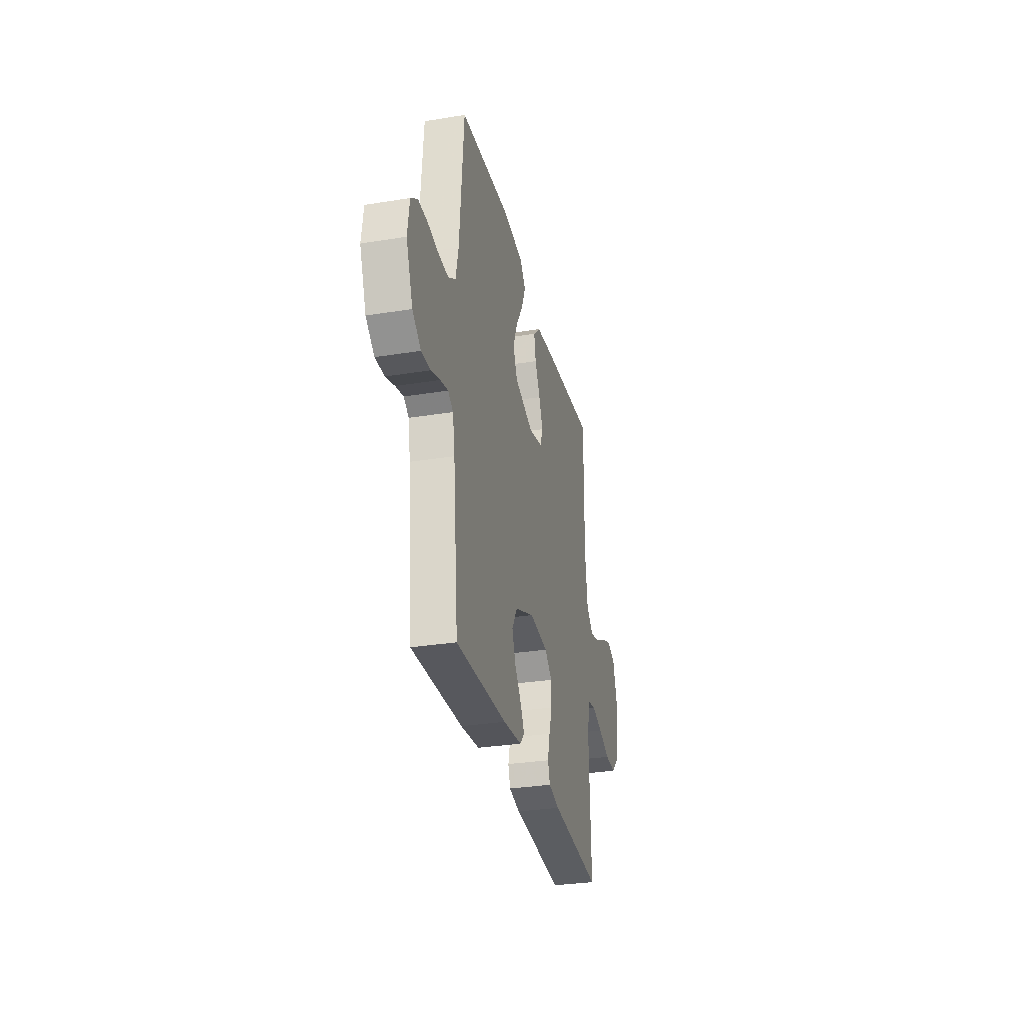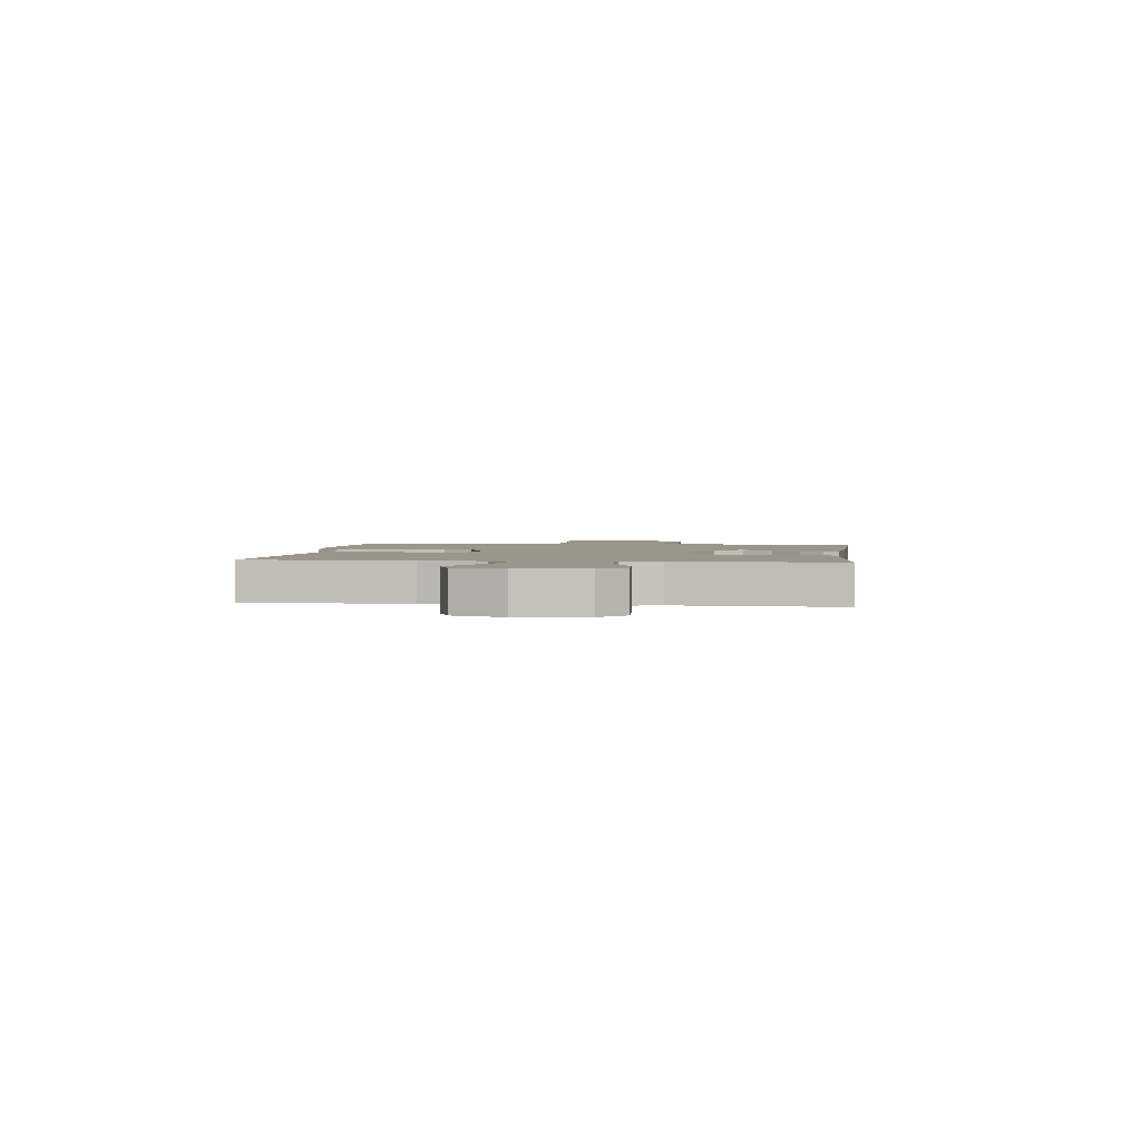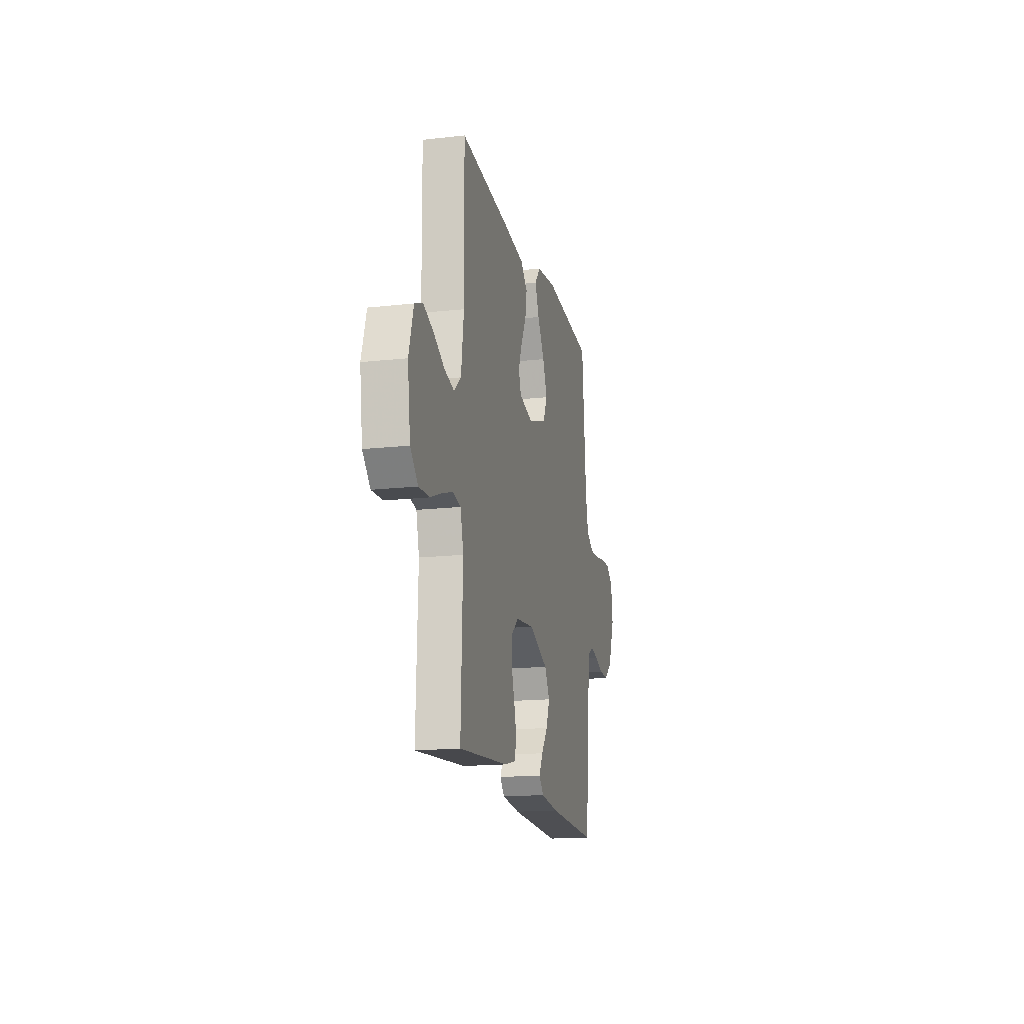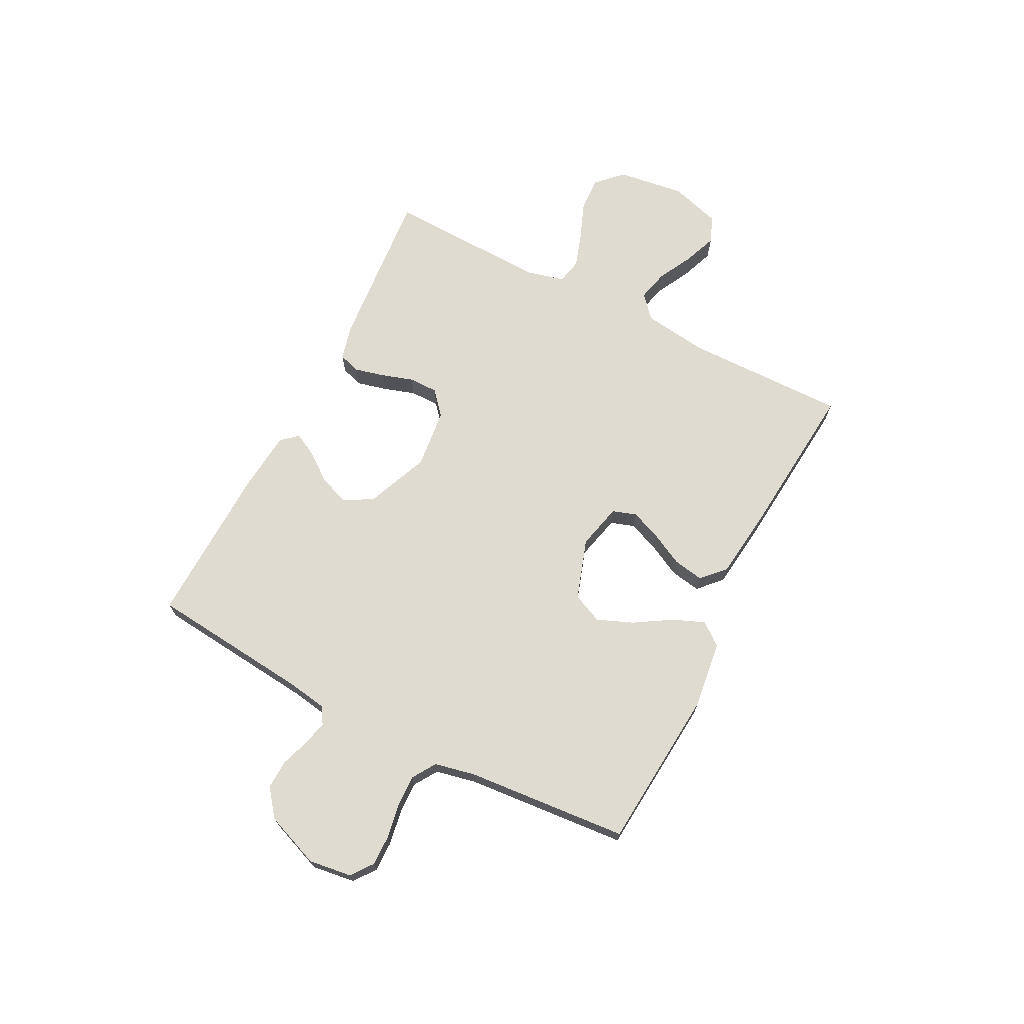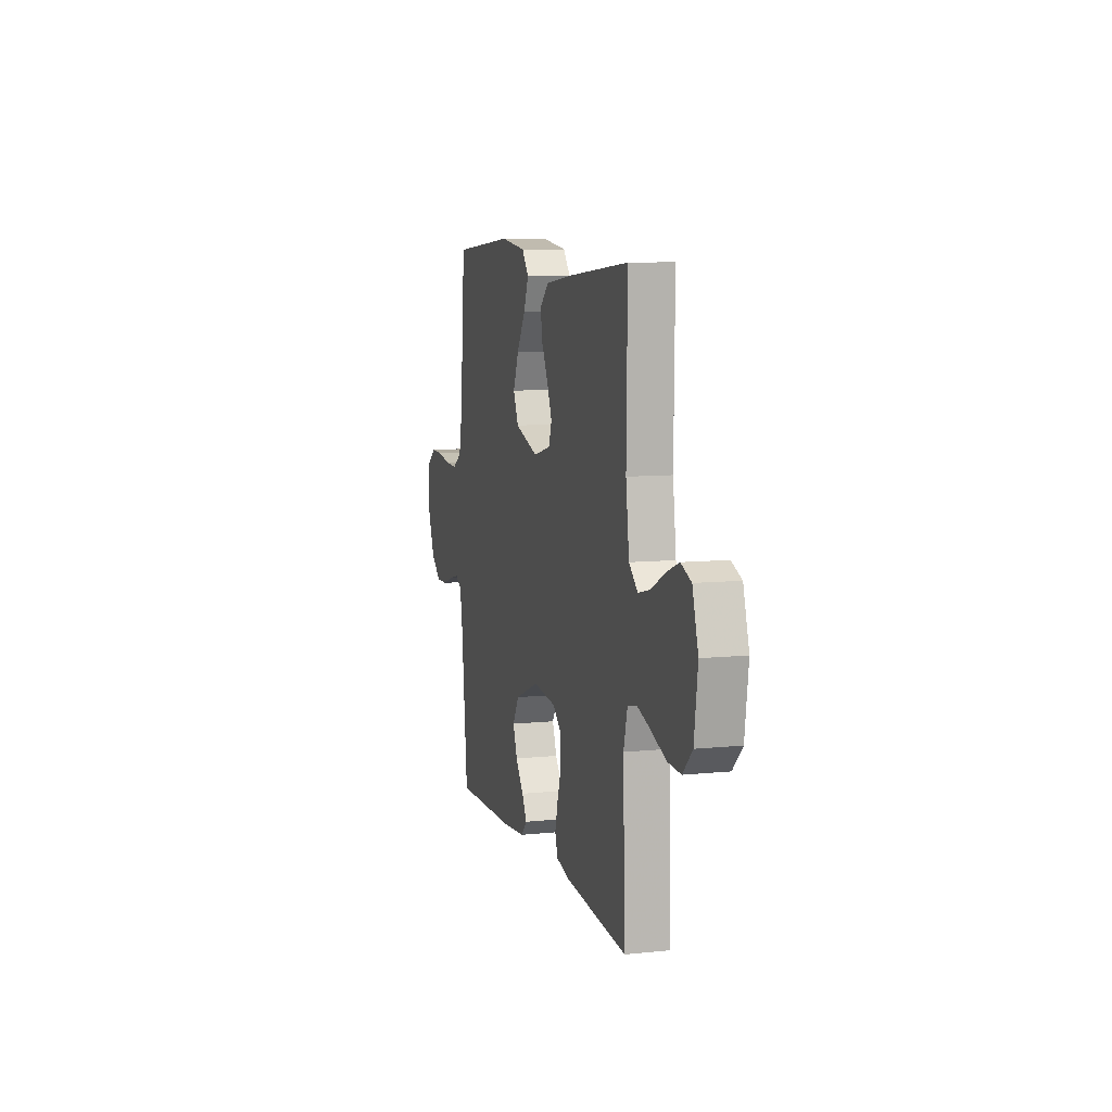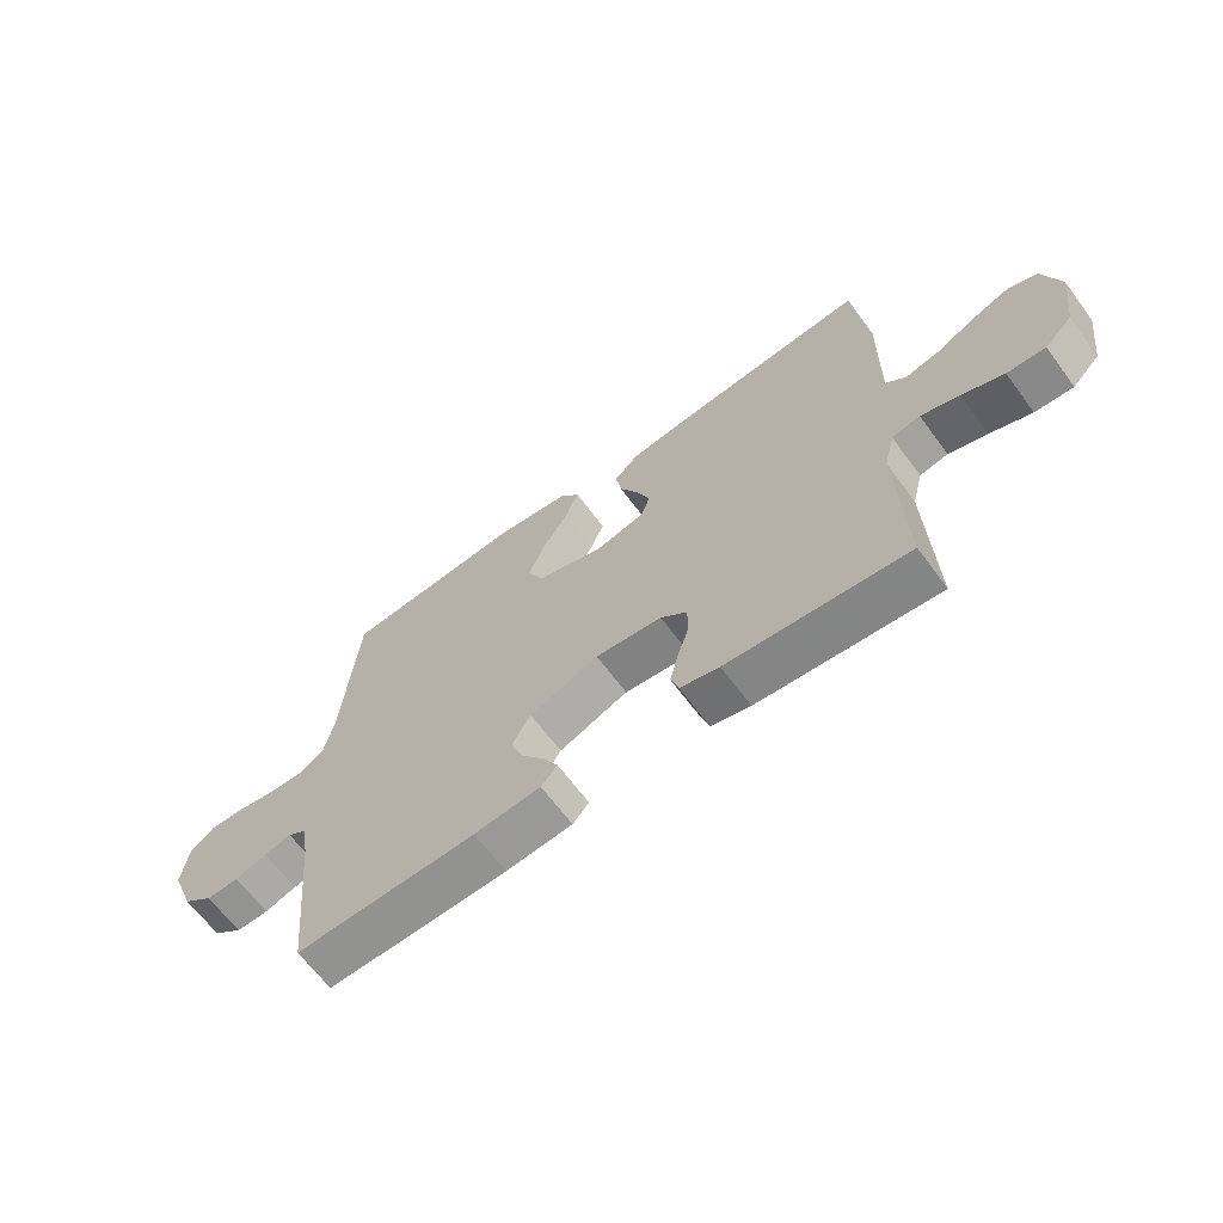
<metadata>
{"format":"obj","ext":"obj","renderer":"f3d","projection":"perspective","resolution":1024,"background":"white","views":[{"elev":-30.6,"azim":-76.8,"up":"+Z"},{"elev":2.3,"azim":97.2,"up":"+Y"},{"elev":-16.5,"azim":102.8,"up":"+Z"},{"elev":69.9,"azim":-62.8,"up":"+Y"},{"elev":8.7,"azim":74.5,"up":"+Z"},{"elev":-65.1,"azim":36.5,"up":"+Z"}]}
</metadata>
<code>
v 0.5 0.07 -0.5
v 0.2 0.07 -0.474
v 0.135 0.07 -0.458
v 0.122 0.07 -0.418
v 0.136 0.07 -0.362
v 0.155 0.07 -0.303
v 0.155 0.07 -0.249
v 0.111 0.07 -0.211
v 0 0.07 -0.199
v -0.115 0.07 -0.246
v -0.146 0.07 -0.299
v -0.125 0.07 -0.355
v -0.086 0.07 -0.407
v -0.063 0.07 -0.45
v -0.09 0.07 -0.48
v -0.2 0.07 -0.491
v -0.5 0.07 -0.5
v -0.53 0.07 -0.2
v -0.542 0.07 -0.128
v -0.573 0.07 -0.109
v -0.619 0.07 -0.12
v -0.672 0.07 -0.138
v -0.726 0.07 -0.14
v -0.776 0.07 -0.101
v -0.815 0.07 0
v -0.804 0.07 0.08
v -0.764 0.07 0.11
v -0.707 0.07 0.109
v -0.643 0.07 0.098
v -0.585 0.07 0.096
v -0.541 0.07 0.124
v -0.525 0.07 0.2
v -0.5 0.07 0.5
v -0.2 0.07 0.524
v -0.077 0.07 0.508
v -0.044 0.07 0.466
v -0.068 0.07 0.407
v -0.11 0.07 0.339
v -0.137 0.07 0.273
v -0.112 0.07 0.217
v 0 0.07 0.18
v 0.084 0.07 0.2
v 0.099 0.07 0.244
v 0.076 0.07 0.301
v 0.045 0.07 0.362
v 0.035 0.07 0.418
v 0.077 0.07 0.458
v 0.2 0.07 0.473
v 0.5 0.07 0.5
v 0.496 0.07 0.2
v 0.512 0.07 0.08
v 0.554 0.07 0.043
v 0.612 0.07 0.057
v 0.677 0.07 0.091
v 0.738 0.07 0.114
v 0.787 0.07 0.094
v 0.815 0.07 0
v 0.798 0.07 -0.124
v 0.752 0.07 -0.17
v 0.688 0.07 -0.167
v 0.619 0.07 -0.14
v 0.555 0.07 -0.119
v 0.508 0.07 -0.129
v 0.49 0.07 -0.2
v 0.5 0 -0.5
v 0.2 0 -0.474
v 0.135 0 -0.458
v 0.122 0 -0.418
v 0.136 0 -0.362
v 0.155 0 -0.303
v 0.155 0 -0.249
v 0.111 0 -0.211
v 0 0 -0.199
v -0.115 0 -0.246
v -0.146 0 -0.299
v -0.125 0 -0.355
v -0.086 0 -0.407
v -0.063 0 -0.45
v -0.09 0 -0.48
v -0.2 0 -0.491
v -0.5 0 -0.5
v -0.53 0 -0.2
v -0.542 0 -0.128
v -0.573 0 -0.109
v -0.619 0 -0.12
v -0.672 0 -0.138
v -0.726 0 -0.14
v -0.776 0 -0.101
v -0.815 0 0
v -0.804 0 0.08
v -0.764 0 0.11
v -0.707 0 0.109
v -0.643 0 0.098
v -0.585 0 0.096
v -0.541 0 0.124
v -0.525 0 0.2
v -0.5 0 0.5
v -0.2 0 0.524
v -0.077 0 0.508
v -0.044 0 0.466
v -0.068 0 0.407
v -0.11 0 0.339
v -0.137 0 0.273
v -0.112 0 0.217
v 0 0 0.18
v 0.084 0 0.2
v 0.099 0 0.244
v 0.076 0 0.301
v 0.045 0 0.362
v 0.035 0 0.418
v 0.077 0 0.458
v 0.2 0 0.473
v 0.5 0 0.5
v 0.496 0 0.2
v 0.512 0 0.08
v 0.554 0 0.043
v 0.612 0 0.057
v 0.677 0 0.091
v 0.738 0 0.114
v 0.787 0 0.094
v 0.815 0 0
v 0.798 0 -0.124
v 0.752 0 -0.17
v 0.688 0 -0.167
v 0.619 0 -0.14
v 0.555 0 -0.119
v 0.508 0 -0.129
v 0.49 0 -0.2
f 58 59 60 61
f 58 61 62
f 57 58 62
f 56 57 62 63
f 53 54 55 56
f 52 53 56 63
f 47 48 49 50
f 47 50 51
f 44 45 46 47
f 43 44 47 51
f 42 43 51 52
f 35 36 37 38
f 35 38 39
f 32 33 34 35
f 31 32 35 39
f 30 31 39 40
f 26 27 28 29
f 26 29 30
f 25 26 30
f 21 22 23 24
f 20 21 24 25
f 15 16 17 18
f 15 18 19
f 12 13 14 15
f 11 12 15 19
f 10 11 19 20
f 3 4 5 6
f 1 2 3 6
f 64 1 6 7
f 63 64 7 8
f 41 42 52 63
f 41 63 8 9
f 25 30 40 41
f 20 25 41
f 9 10 20 41
f 125 124 123 122
f 126 125 122
f 126 122 121
f 127 126 121 120
f 120 119 118 117
f 127 120 117 116
f 114 113 112 111
f 115 114 111
f 111 110 109 108
f 115 111 108 107
f 116 115 107 106
f 102 101 100 99
f 103 102 99
f 99 98 97 96
f 103 99 96 95
f 104 103 95 94
f 93 92 91 90
f 94 93 90
f 94 90 89
f 88 87 86 85
f 89 88 85 84
f 82 81 80 79
f 83 82 79
f 79 78 77 76
f 83 79 76 75
f 84 83 75 74
f 70 69 68 67
f 70 67 66 65
f 71 70 65 128
f 72 71 128 127
f 127 116 106 105
f 73 72 127 105
f 105 104 94 89
f 105 89 84
f 105 84 74 73
f 1 65 66 2
f 2 66 67 3
f 3 67 68 4
f 4 68 69 5
f 5 69 70 6
f 6 70 71 7
f 7 71 72 8
f 8 72 73 9
f 9 73 74 10
f 10 74 75 11
f 11 75 76 12
f 12 76 77 13
f 13 77 78 14
f 14 78 79 15
f 15 79 80 16
f 16 80 81 17
f 17 81 82 18
f 18 82 83 19
f 19 83 84 20
f 20 84 85 21
f 21 85 86 22
f 22 86 87 23
f 23 87 88 24
f 24 88 89 25
f 25 89 90 26
f 26 90 91 27
f 27 91 92 28
f 28 92 93 29
f 29 93 94 30
f 30 94 95 31
f 31 95 96 32
f 32 96 97 33
f 33 97 98 34
f 34 98 99 35
f 35 99 100 36
f 36 100 101 37
f 37 101 102 38
f 38 102 103 39
f 39 103 104 40
f 40 104 105 41
f 41 105 106 42
f 42 106 107 43
f 43 107 108 44
f 44 108 109 45
f 45 109 110 46
f 46 110 111 47
f 47 111 112 48
f 48 112 113 49
f 49 113 114 50
f 50 114 115 51
f 51 115 116 52
f 52 116 117 53
f 53 117 118 54
f 54 118 119 55
f 55 119 120 56
f 56 120 121 57
f 57 121 122 58
f 58 122 123 59
f 59 123 124 60
f 60 124 125 61
f 61 125 126 62
f 62 126 127 63
f 63 127 128 64
f 64 128 65 1

</code>
